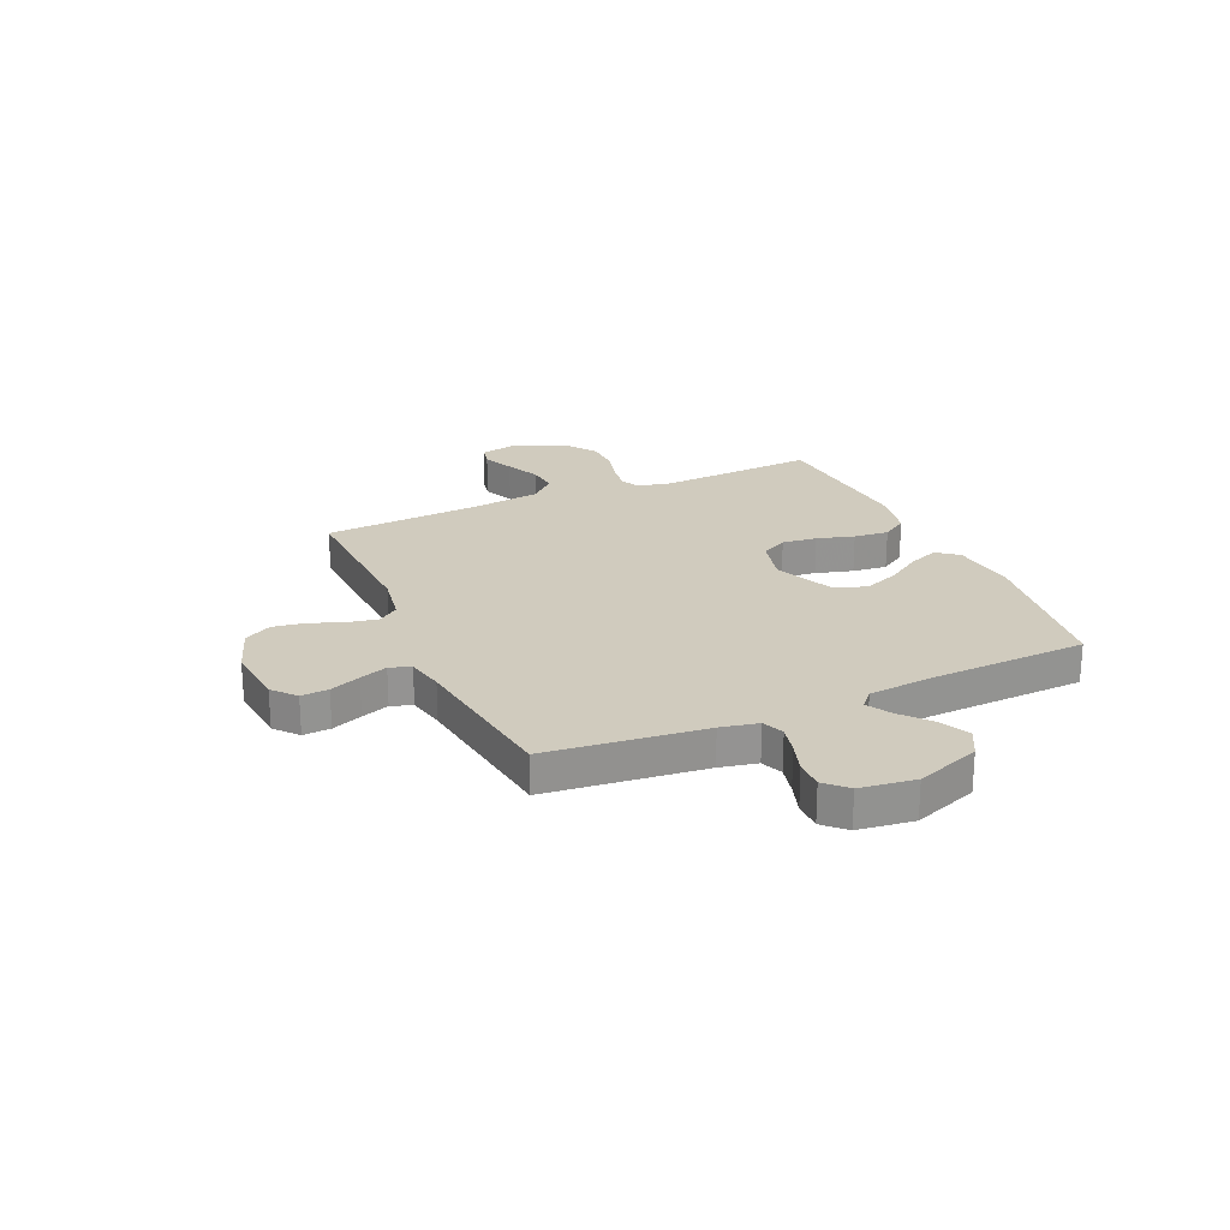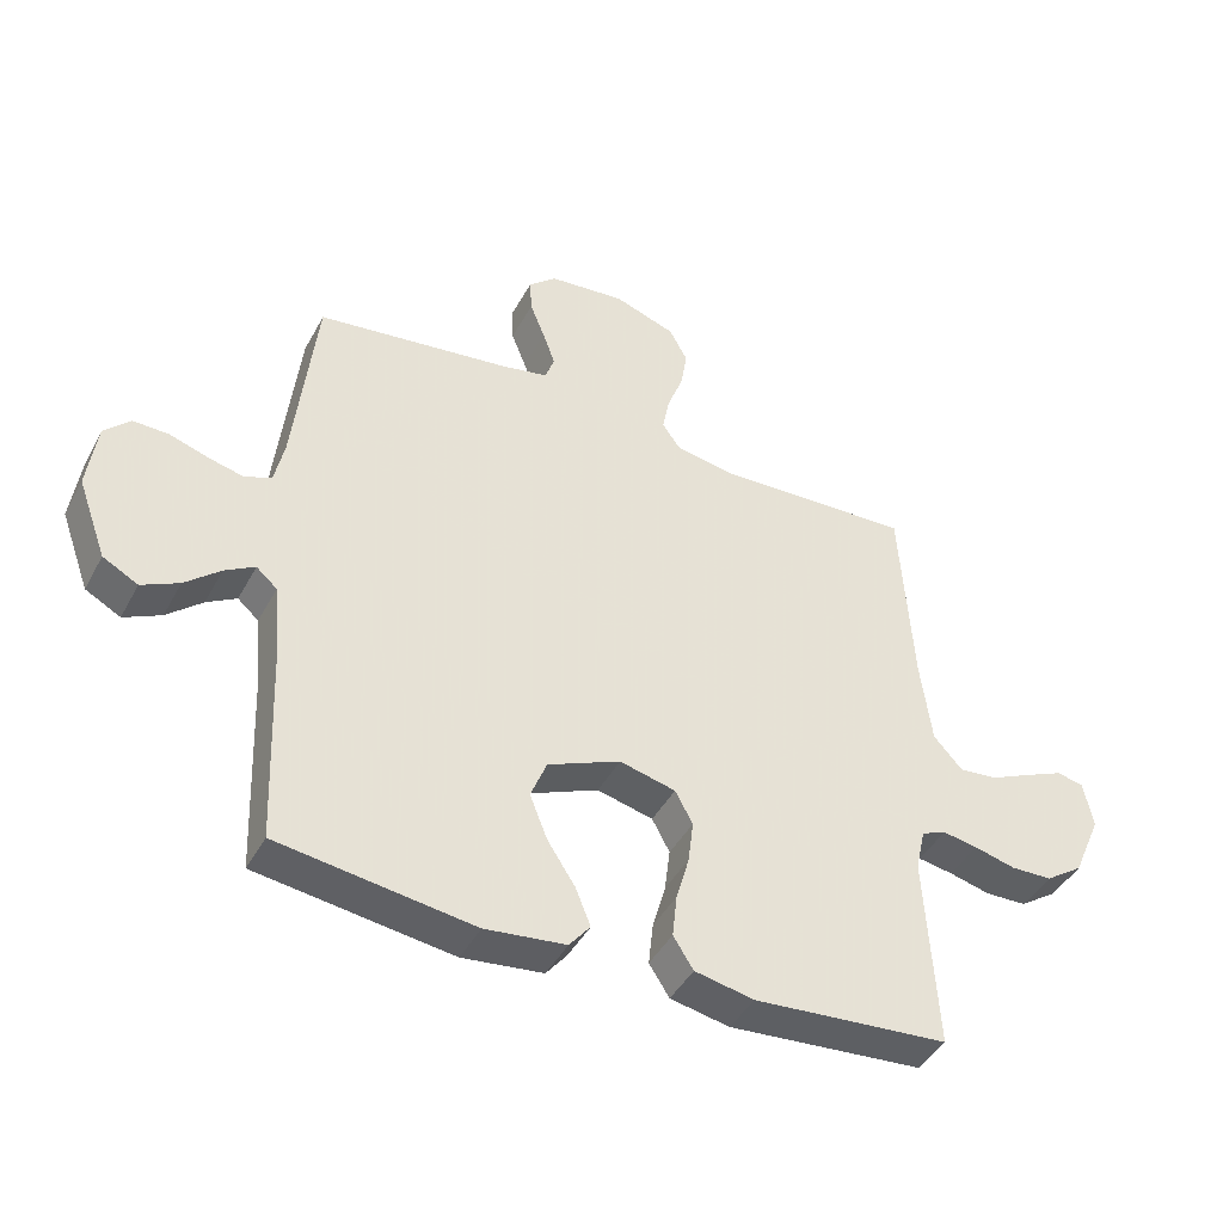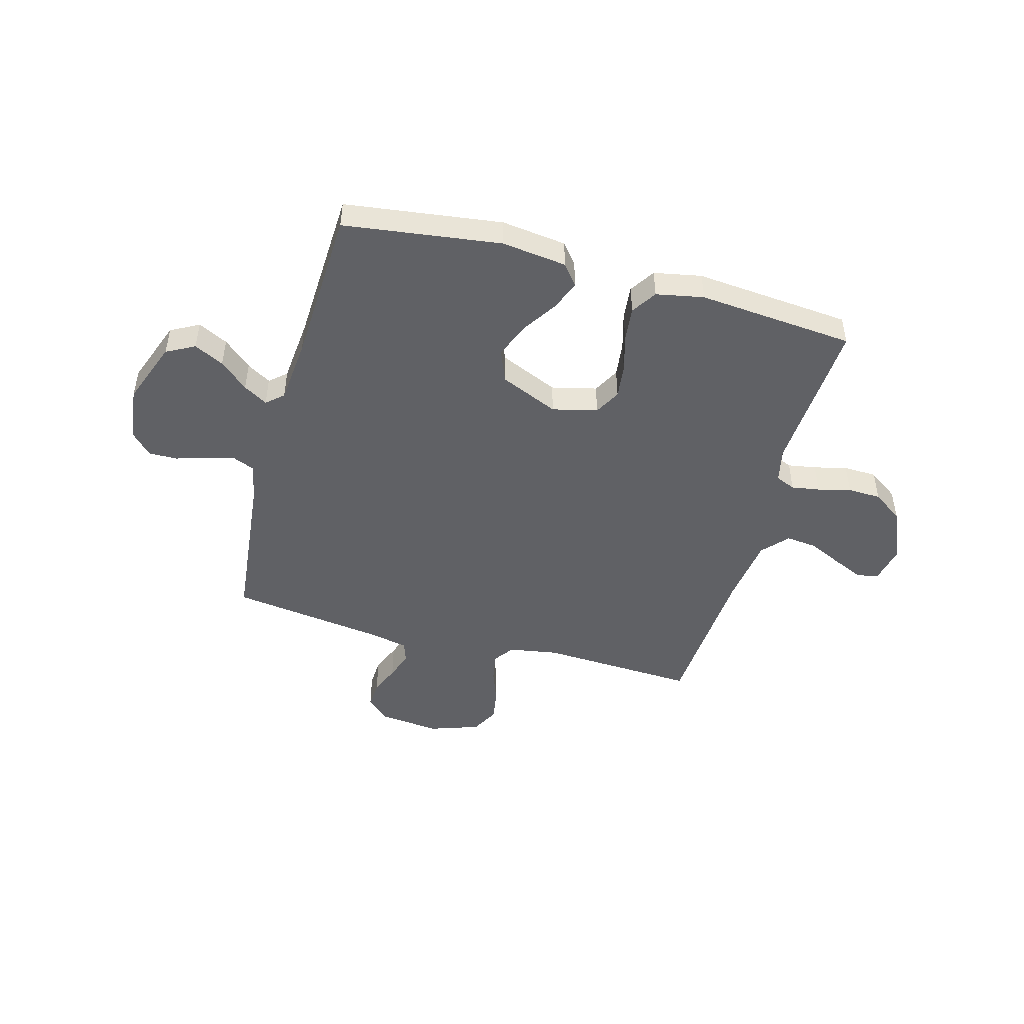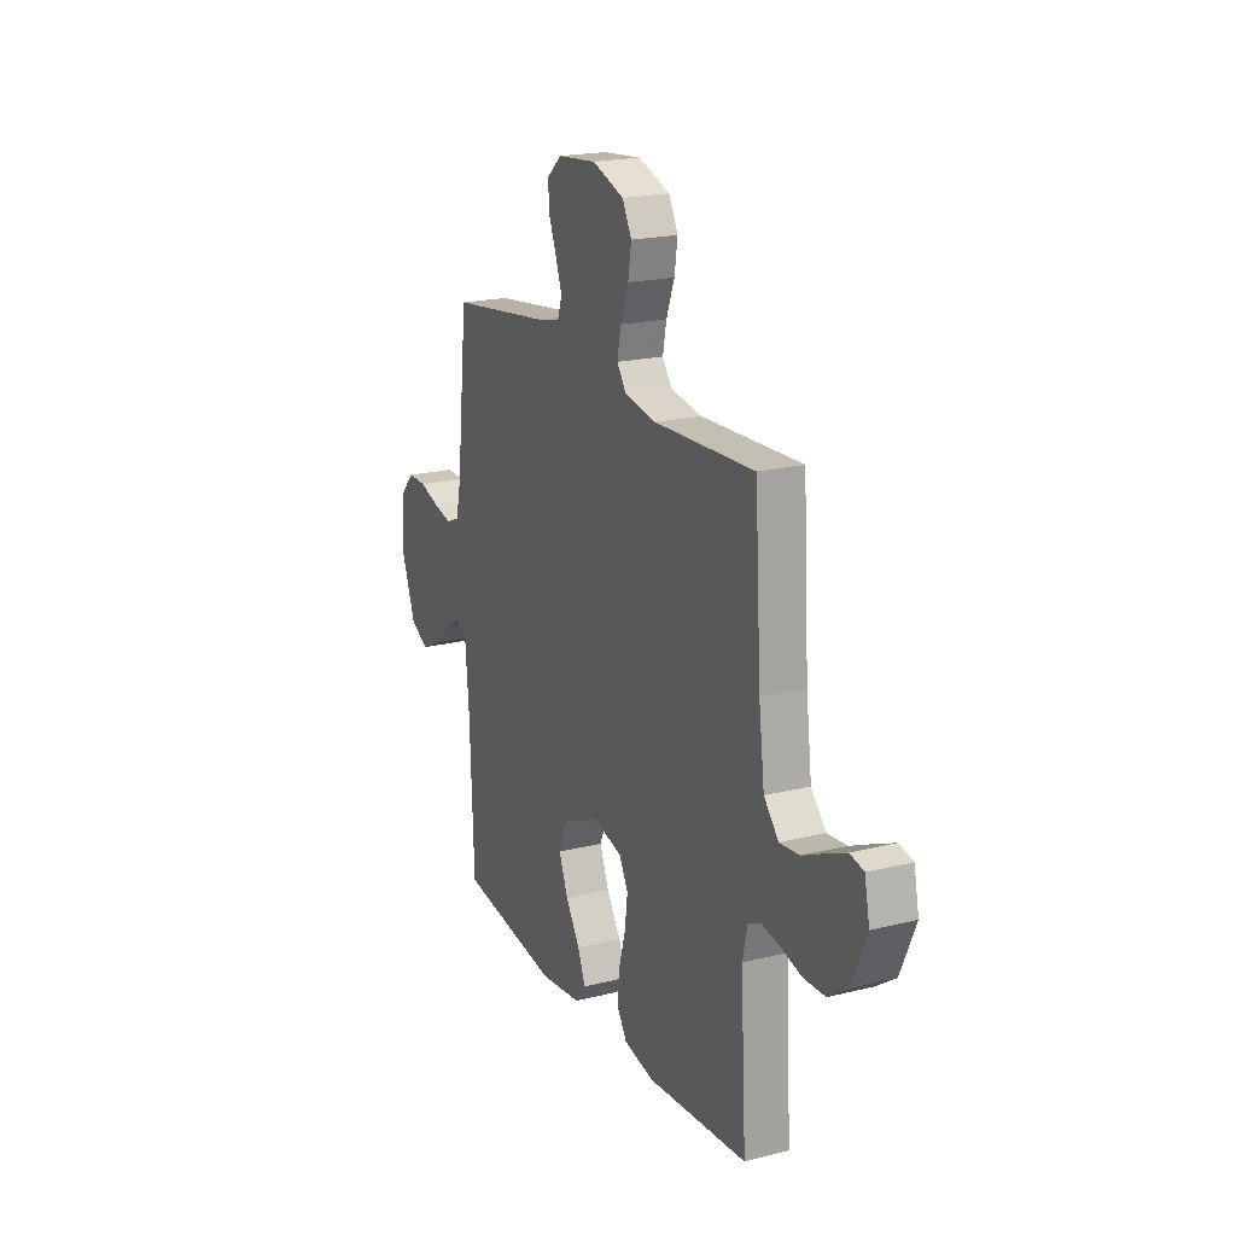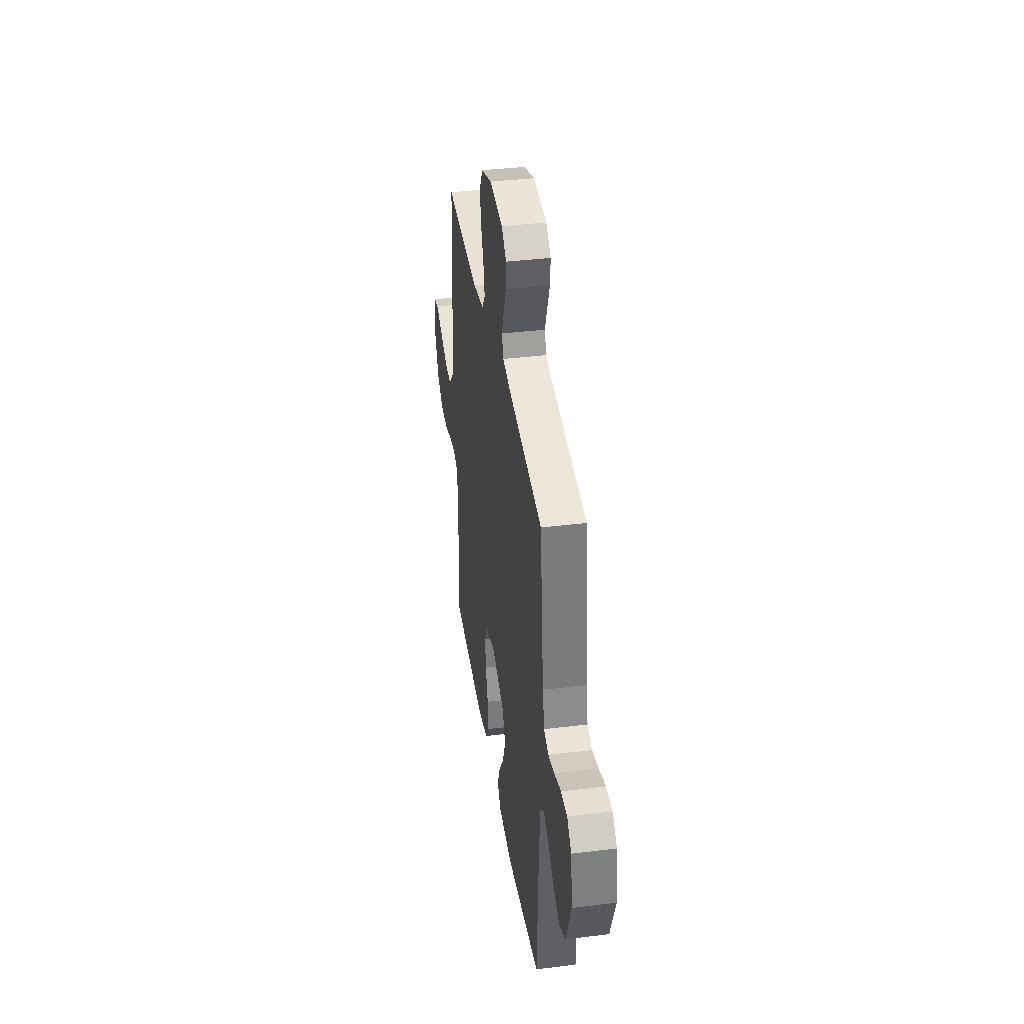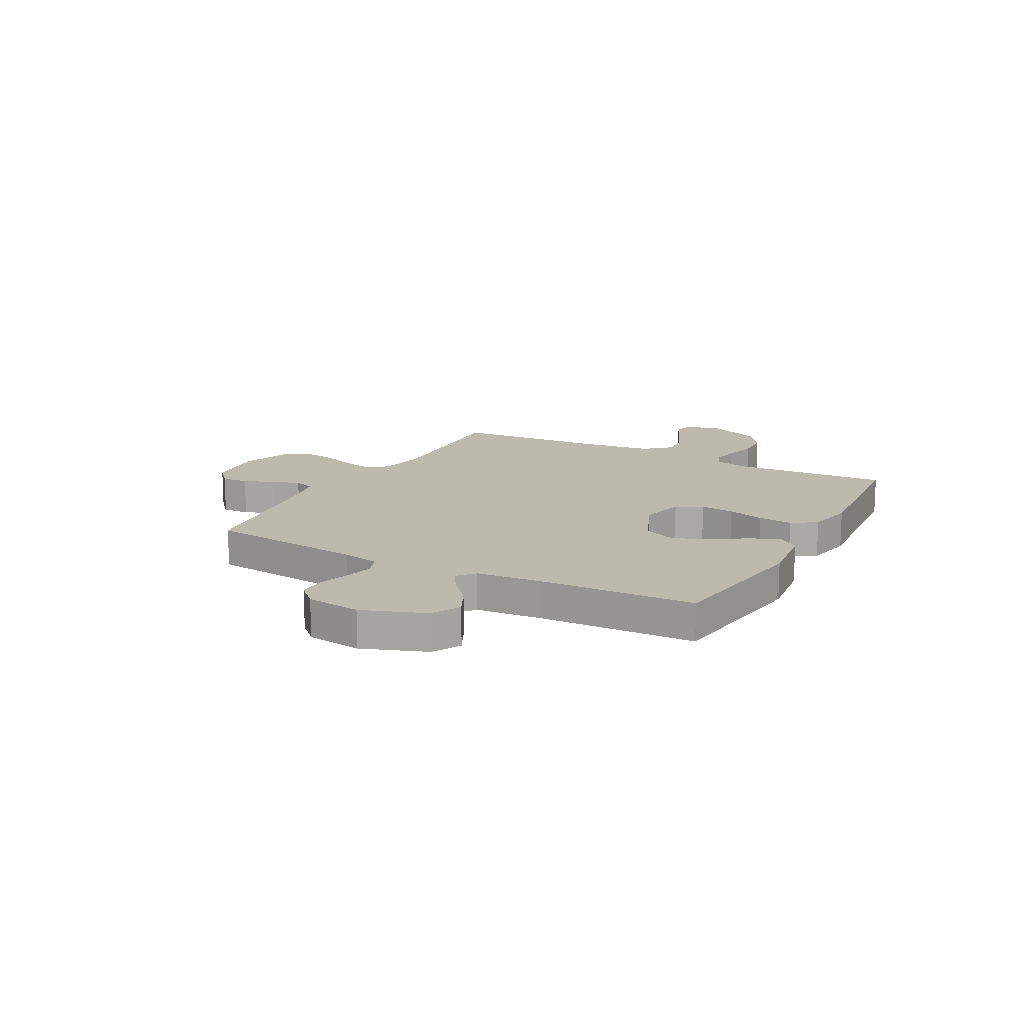
<metadata>
{"format":"obj","ext":"obj","renderer":"f3d","projection":"perspective","resolution":1024,"background":"white","views":[{"elev":23.5,"azim":66.0,"up":"+Y"},{"elev":-43.3,"azim":153.3,"up":"+Z"},{"elev":-47.8,"azim":164.5,"up":"+Y"},{"elev":20.0,"azim":-114.7,"up":"+Z"},{"elev":38.2,"azim":81.1,"up":"+Z"},{"elev":15.0,"azim":118.2,"up":"+Y"}]}
</metadata>
<code>
v -0.5 0.07 0.5
v -0.2 0.07 0.487
v -0.106 0.07 0.503
v -0.078 0.07 0.542
v -0.089 0.07 0.598
v -0.113 0.07 0.662
v -0.123 0.07 0.723
v -0.095 0.07 0.775
v 0 0.07 0.808
v 0.117 0.07 0.796
v 0.16 0.07 0.758
v 0.157 0.07 0.706
v 0.134 0.07 0.648
v 0.115 0.07 0.595
v 0.129 0.07 0.555
v 0.2 0.07 0.54
v 0.5 0.07 0.5
v 0.533 0.07 0.2
v 0.548 0.07 0.129
v 0.589 0.07 0.112
v 0.644 0.07 0.125
v 0.703 0.07 0.144
v 0.758 0.07 0.145
v 0.797 0.07 0.105
v 0.811 0.07 0
v 0.766 0.07 -0.122
v 0.712 0.07 -0.151
v 0.655 0.07 -0.123
v 0.601 0.07 -0.076
v 0.555 0.07 -0.049
v 0.523 0.07 -0.077
v 0.512 0.07 -0.2
v 0.5 0.07 -0.5
v 0.2 0.07 -0.541
v 0.076 0.07 -0.526
v 0.044 0.07 -0.486
v 0.067 0.07 -0.429
v 0.11 0.07 -0.363
v 0.137 0.07 -0.295
v 0.112 0.07 -0.233
v 0 0.07 -0.185
v -0.086 0.07 -0.206
v -0.113 0.07 -0.256
v -0.105 0.07 -0.322
v -0.085 0.07 -0.393
v -0.078 0.07 -0.459
v -0.109 0.07 -0.507
v -0.2 0.07 -0.525
v -0.5 0.07 -0.5
v -0.483 0.07 -0.2
v -0.498 0.07 -0.134
v -0.536 0.07 -0.118
v -0.59 0.07 -0.127
v -0.653 0.07 -0.143
v -0.717 0.07 -0.141
v -0.775 0.07 -0.101
v -0.819 0.07 0
v -0.804 0.07 0.072
v -0.763 0.07 0.081
v -0.704 0.07 0.055
v -0.639 0.07 0.025
v -0.58 0.07 0.019
v -0.536 0.07 0.068
v -0.519 0.07 0.2
v -0.5 0 0.5
v -0.2 0 0.487
v -0.106 0 0.503
v -0.078 0 0.542
v -0.089 0 0.598
v -0.113 0 0.662
v -0.123 0 0.723
v -0.095 0 0.775
v 0 0 0.808
v 0.117 0 0.796
v 0.16 0 0.758
v 0.157 0 0.706
v 0.134 0 0.648
v 0.115 0 0.595
v 0.129 0 0.555
v 0.2 0 0.54
v 0.5 0 0.5
v 0.533 0 0.2
v 0.548 0 0.129
v 0.589 0 0.112
v 0.644 0 0.125
v 0.703 0 0.144
v 0.758 0 0.145
v 0.797 0 0.105
v 0.811 0 0
v 0.766 0 -0.122
v 0.712 0 -0.151
v 0.655 0 -0.123
v 0.601 0 -0.076
v 0.555 0 -0.049
v 0.523 0 -0.077
v 0.512 0 -0.2
v 0.5 0 -0.5
v 0.2 0 -0.541
v 0.076 0 -0.526
v 0.044 0 -0.486
v 0.067 0 -0.429
v 0.11 0 -0.363
v 0.137 0 -0.295
v 0.112 0 -0.233
v 0 0 -0.185
v -0.086 0 -0.206
v -0.113 0 -0.256
v -0.105 0 -0.322
v -0.085 0 -0.393
v -0.078 0 -0.459
v -0.109 0 -0.507
v -0.2 0 -0.525
v -0.5 0 -0.5
v -0.483 0 -0.2
v -0.498 0 -0.134
v -0.536 0 -0.118
v -0.59 0 -0.127
v -0.653 0 -0.143
v -0.717 0 -0.141
v -0.775 0 -0.101
v -0.819 0 0
v -0.804 0 0.072
v -0.763 0 0.081
v -0.704 0 0.055
v -0.639 0 0.025
v -0.58 0 0.019
v -0.536 0 0.068
v -0.519 0 0.2
f 58 59 60 61
f 56 57 58 61
f 56 61 62
f 53 54 55 56
f 52 53 56 62
f 51 52 62 63
f 47 48 49 50
f 44 45 46 47
f 43 44 47 50
f 42 43 50 51
f 35 36 37 38
f 35 38 39
f 32 33 34 35
f 31 32 35 39
f 30 31 39 40
f 26 27 28 29
f 26 29 30
f 25 26 30
f 24 25 30
f 21 22 23 24
f 20 21 24 30
f 19 20 30 40
f 16 17 18
f 15 16 18 19
f 10 11 12 13
f 10 13 14
f 9 10 14
f 8 9 14 15
f 5 6 7 8
f 4 5 8 15
f 64 1 2
f 64 2 3
f 63 64 3
f 41 42 51 63
f 41 63 3
f 15 19 40 41
f 3 4 15 41
f 125 124 123 122
f 125 122 121 120
f 126 125 120
f 120 119 118 117
f 126 120 117 116
f 127 126 116 115
f 114 113 112 111
f 111 110 109 108
f 114 111 108 107
f 115 114 107 106
f 102 101 100 99
f 103 102 99
f 99 98 97 96
f 103 99 96 95
f 104 103 95 94
f 93 92 91 90
f 94 93 90
f 94 90 89
f 94 89 88
f 88 87 86 85
f 94 88 85 84
f 104 94 84 83
f 82 81 80
f 83 82 80 79
f 77 76 75 74
f 78 77 74
f 78 74 73
f 79 78 73 72
f 72 71 70 69
f 79 72 69 68
f 66 65 128
f 67 66 128
f 67 128 127
f 127 115 106 105
f 67 127 105
f 105 104 83 79
f 105 79 68 67
f 1 65 66 2
f 2 66 67 3
f 3 67 68 4
f 4 68 69 5
f 5 69 70 6
f 6 70 71 7
f 7 71 72 8
f 8 72 73 9
f 9 73 74 10
f 10 74 75 11
f 11 75 76 12
f 12 76 77 13
f 13 77 78 14
f 14 78 79 15
f 15 79 80 16
f 16 80 81 17
f 17 81 82 18
f 18 82 83 19
f 19 83 84 20
f 20 84 85 21
f 21 85 86 22
f 22 86 87 23
f 23 87 88 24
f 24 88 89 25
f 25 89 90 26
f 26 90 91 27
f 27 91 92 28
f 28 92 93 29
f 29 93 94 30
f 30 94 95 31
f 31 95 96 32
f 32 96 97 33
f 33 97 98 34
f 34 98 99 35
f 35 99 100 36
f 36 100 101 37
f 37 101 102 38
f 38 102 103 39
f 39 103 104 40
f 40 104 105 41
f 41 105 106 42
f 42 106 107 43
f 43 107 108 44
f 44 108 109 45
f 45 109 110 46
f 46 110 111 47
f 47 111 112 48
f 48 112 113 49
f 49 113 114 50
f 50 114 115 51
f 51 115 116 52
f 52 116 117 53
f 53 117 118 54
f 54 118 119 55
f 55 119 120 56
f 56 120 121 57
f 57 121 122 58
f 58 122 123 59
f 59 123 124 60
f 60 124 125 61
f 61 125 126 62
f 62 126 127 63
f 63 127 128 64
f 64 128 65 1

</code>
